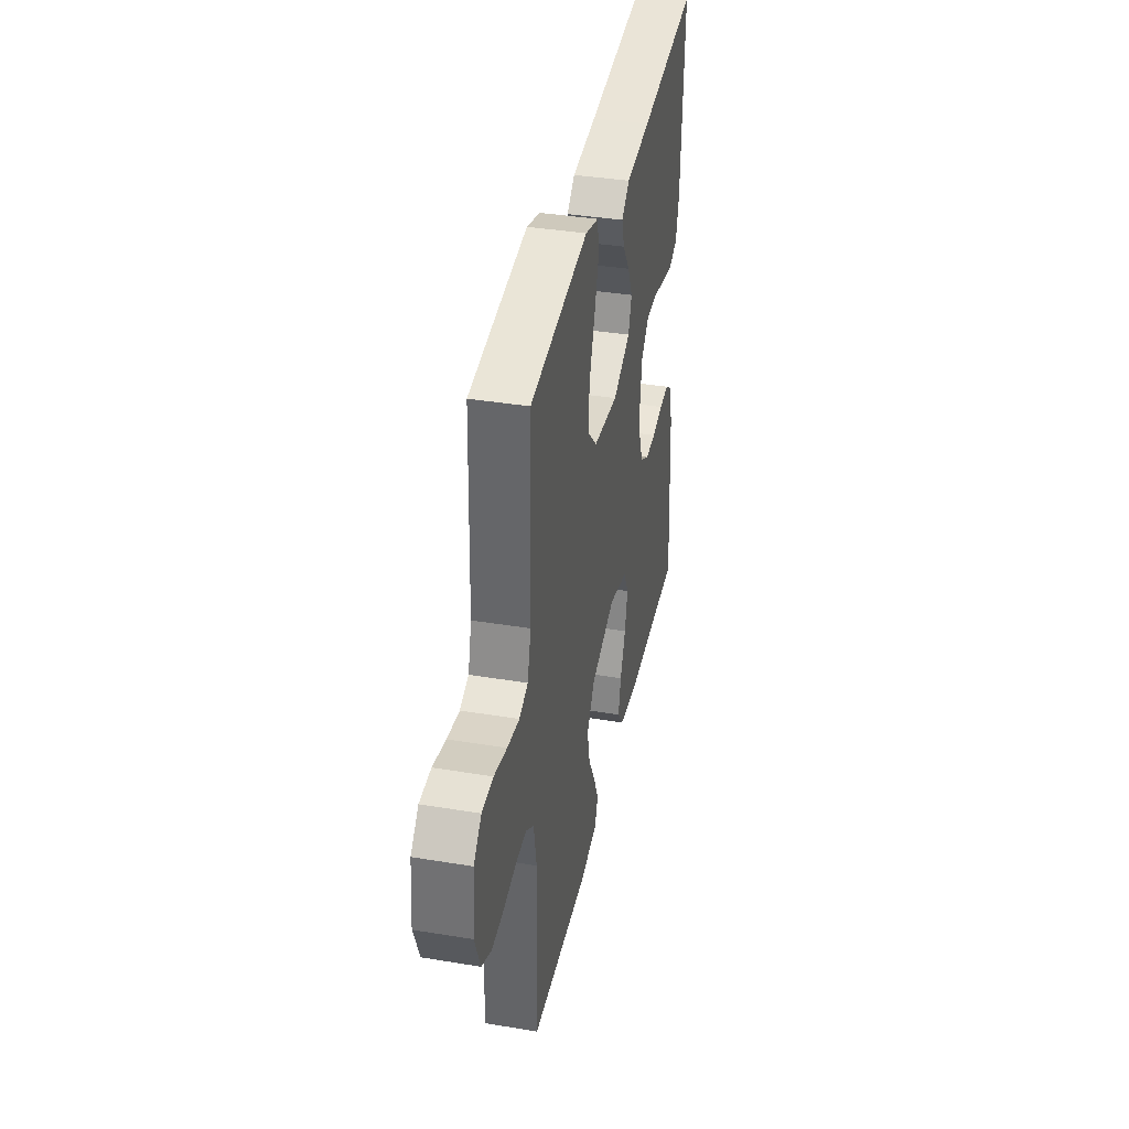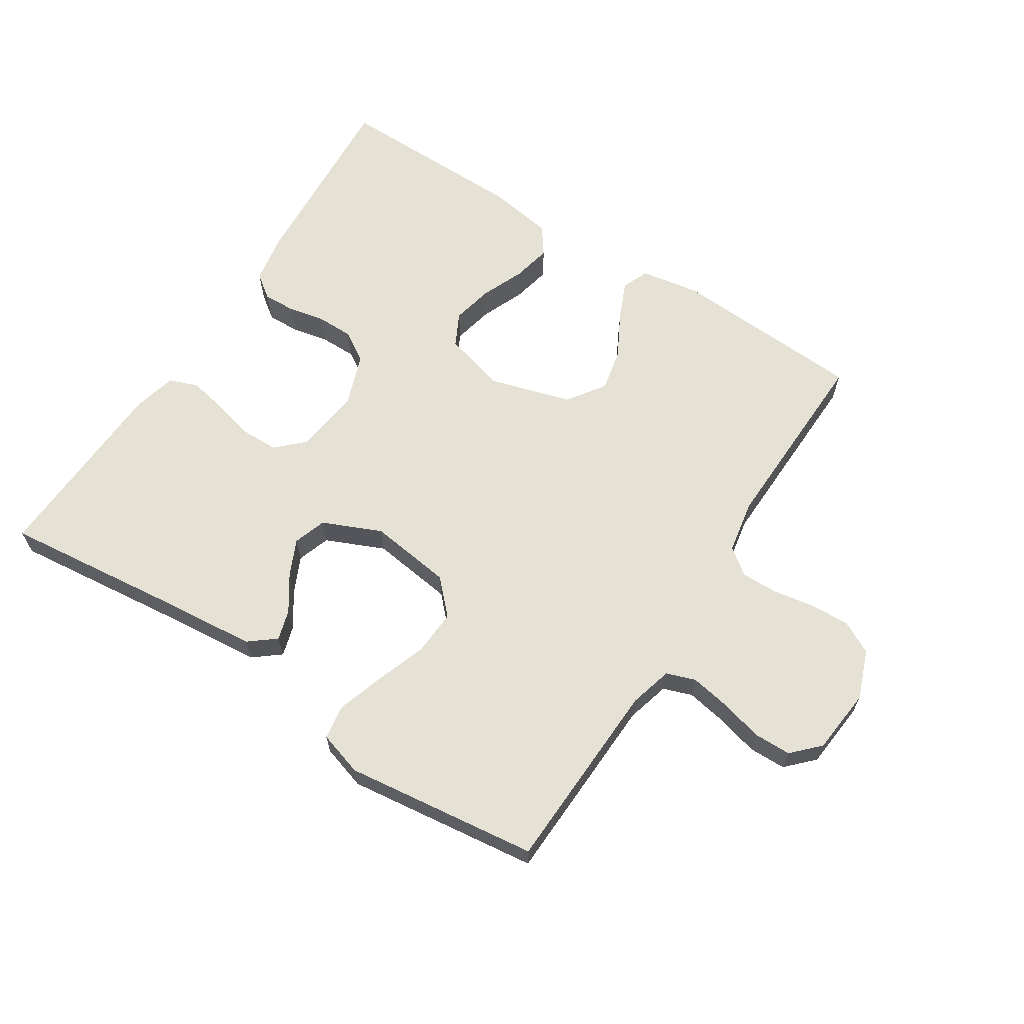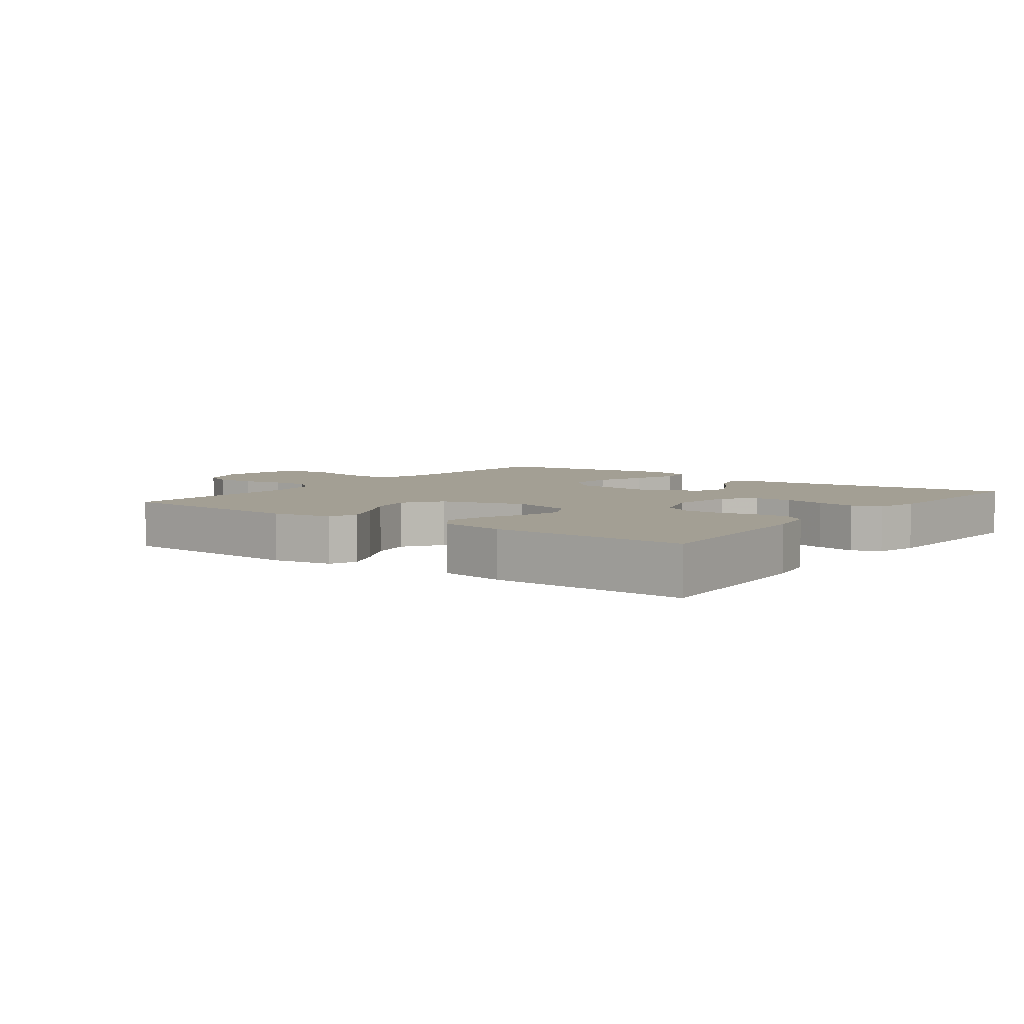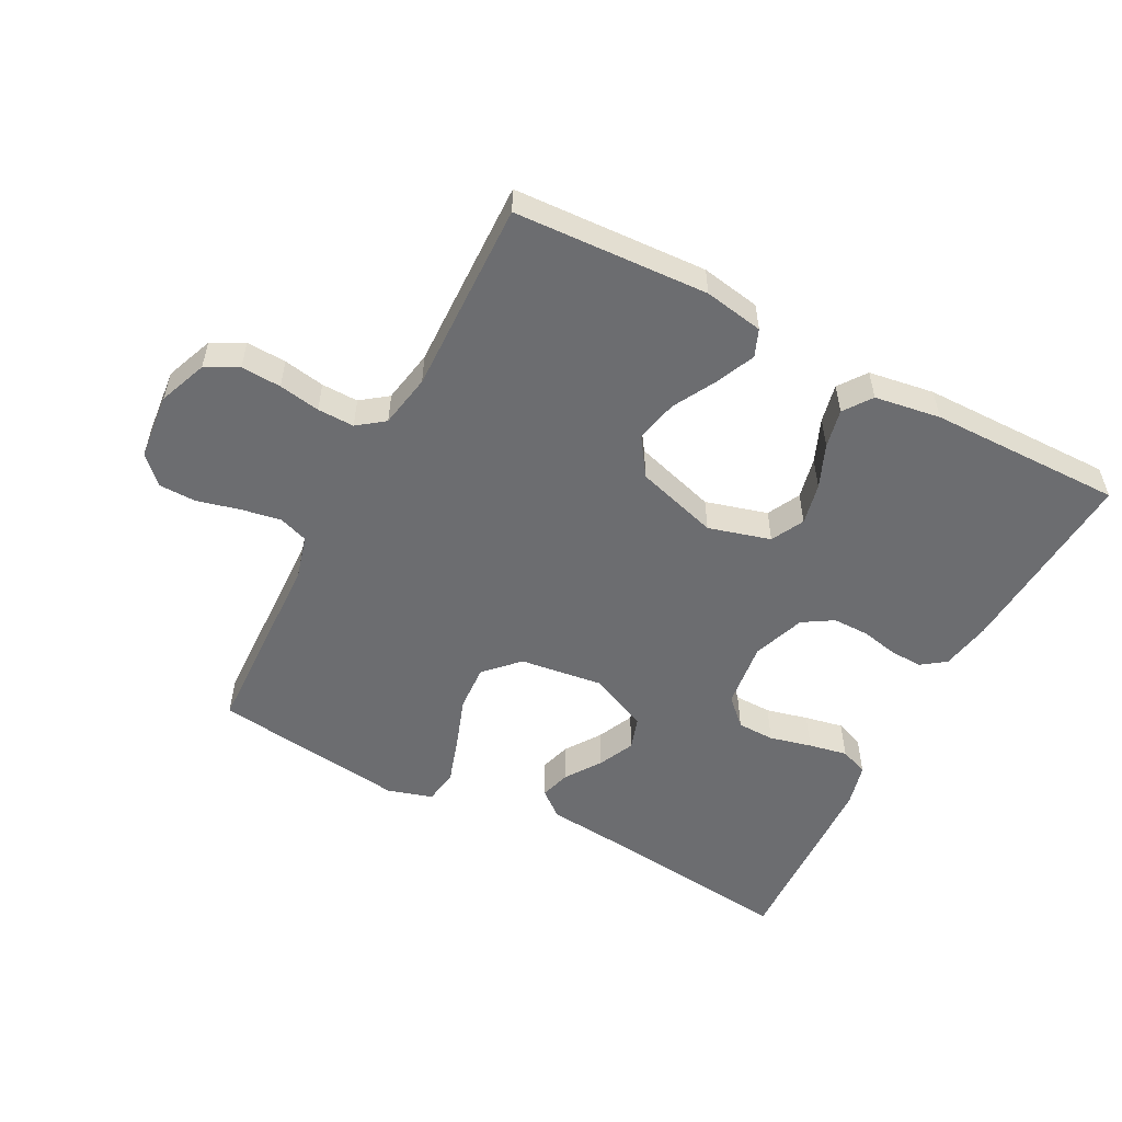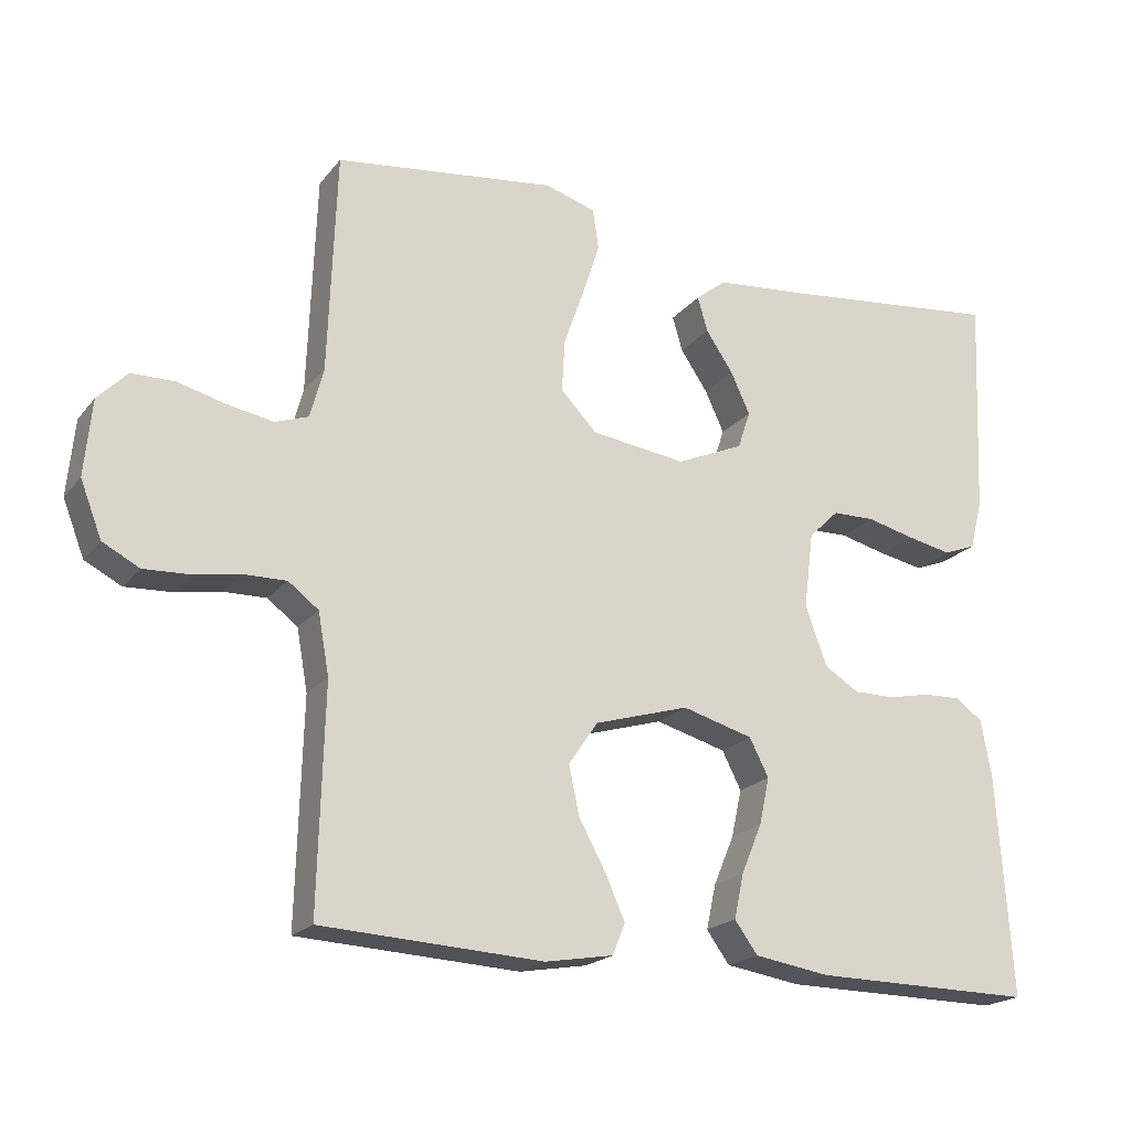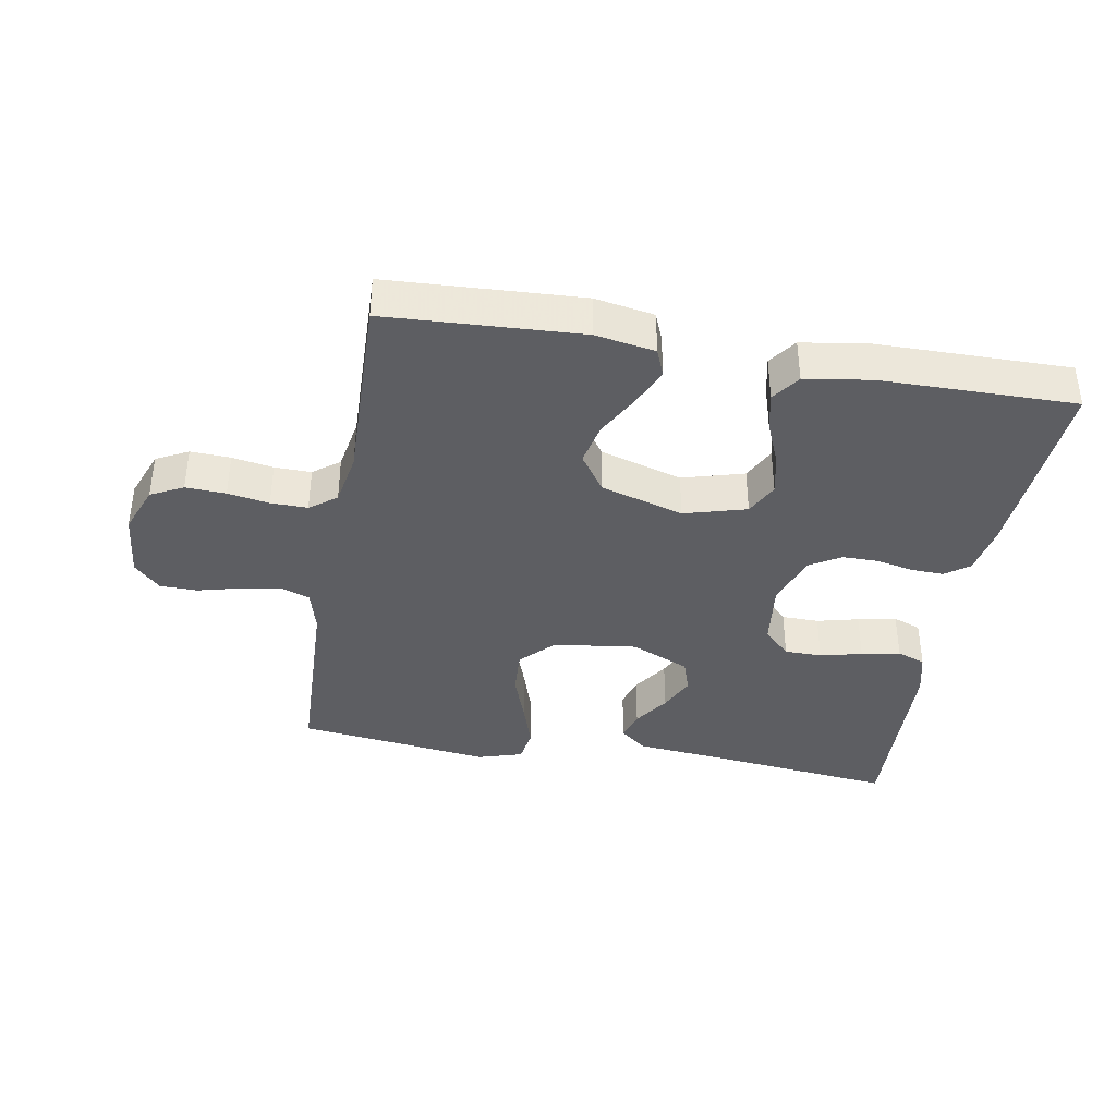
<metadata>
{"format":"obj","ext":"obj","renderer":"f3d","projection":"perspective","resolution":1024,"background":"white","views":[{"elev":38.4,"azim":101.8,"up":"+Z"},{"elev":64.3,"azim":32.8,"up":"+Y"},{"elev":5.4,"azim":-143.2,"up":"+Y"},{"elev":-54.0,"azim":152.2,"up":"+Y"},{"elev":-20.2,"azim":152.9,"up":"+Z"},{"elev":-38.5,"azim":170.0,"up":"+Y"}]}
</metadata>
<code>
v -0.5 0.07 0.5
v -0.2 0.07 0.467
v -0.072 0.07 0.455
v -0.031 0.07 0.422
v -0.045 0.07 0.375
v -0.082 0.07 0.32
v -0.108 0.07 0.264
v -0.091 0.07 0.213
v 0 0.07 0.173
v 0.129 0.07 0.19
v 0.178 0.07 0.241
v 0.174 0.07 0.312
v 0.146 0.07 0.391
v 0.123 0.07 0.463
v 0.131 0.07 0.517
v 0.2 0.07 0.538
v 0.5 0.07 0.5
v 0.511 0.07 0.2
v 0.529 0.07 0.133
v 0.574 0.07 0.117
v 0.636 0.07 0.128
v 0.702 0.07 0.145
v 0.76 0.07 0.144
v 0.8 0.07 0.103
v 0.81 0.07 0
v 0.781 0.07 -0.075
v 0.731 0.07 -0.101
v 0.669 0.07 -0.098
v 0.605 0.07 -0.087
v 0.548 0.07 -0.086
v 0.507 0.07 -0.117
v 0.492 0.07 -0.2
v 0.5 0.07 -0.5
v 0.2 0.07 -0.516
v 0.108 0.07 -0.5
v 0.091 0.07 -0.458
v 0.117 0.07 -0.399
v 0.154 0.07 -0.331
v 0.168 0.07 -0.265
v 0.128 0.07 -0.207
v 0 0.07 -0.169
v -0.096 0.07 -0.196
v -0.122 0.07 -0.247
v -0.108 0.07 -0.311
v -0.08 0.07 -0.378
v -0.067 0.07 -0.438
v -0.098 0.07 -0.481
v -0.2 0.07 -0.497
v -0.5 0.07 -0.5
v -0.48 0.07 -0.2
v -0.466 0.07 -0.123
v -0.429 0.07 -0.096
v -0.378 0.07 -0.098
v -0.321 0.07 -0.11
v -0.265 0.07 -0.11
v -0.218 0.07 -0.081
v -0.189 0.07 0
v -0.202 0.07 0.103
v -0.243 0.07 0.143
v -0.301 0.07 0.144
v -0.366 0.07 0.128
v -0.426 0.07 0.116
v -0.47 0.07 0.133
v -0.487 0.07 0.2
v -0.5 0 0.5
v -0.2 0 0.467
v -0.072 0 0.455
v -0.031 0 0.422
v -0.045 0 0.375
v -0.082 0 0.32
v -0.108 0 0.264
v -0.091 0 0.213
v 0 0 0.173
v 0.129 0 0.19
v 0.178 0 0.241
v 0.174 0 0.312
v 0.146 0 0.391
v 0.123 0 0.463
v 0.131 0 0.517
v 0.2 0 0.538
v 0.5 0 0.5
v 0.511 0 0.2
v 0.529 0 0.133
v 0.574 0 0.117
v 0.636 0 0.128
v 0.702 0 0.145
v 0.76 0 0.144
v 0.8 0 0.103
v 0.81 0 0
v 0.781 0 -0.075
v 0.731 0 -0.101
v 0.669 0 -0.098
v 0.605 0 -0.087
v 0.548 0 -0.086
v 0.507 0 -0.117
v 0.492 0 -0.2
v 0.5 0 -0.5
v 0.2 0 -0.516
v 0.108 0 -0.5
v 0.091 0 -0.458
v 0.117 0 -0.399
v 0.154 0 -0.331
v 0.168 0 -0.265
v 0.128 0 -0.207
v 0 0 -0.169
v -0.096 0 -0.196
v -0.122 0 -0.247
v -0.108 0 -0.311
v -0.08 0 -0.378
v -0.067 0 -0.438
v -0.098 0 -0.481
v -0.2 0 -0.497
v -0.5 0 -0.5
v -0.48 0 -0.2
v -0.466 0 -0.123
v -0.429 0 -0.096
v -0.378 0 -0.098
v -0.321 0 -0.11
v -0.265 0 -0.11
v -0.218 0 -0.081
v -0.189 0 0
v -0.202 0 0.103
v -0.243 0 0.143
v -0.301 0 0.144
v -0.366 0 0.128
v -0.426 0 0.116
v -0.47 0 0.133
v -0.487 0 0.2
f 64 1 2
f 63 64 2
f 62 63 2
f 61 62 2
f 60 61 2
f 4 5 6
f 3 4 6
f 2 3 6
f 60 2 6
f 59 60 6
f 58 59 6 7
f 57 58 7 8
f 56 57 8 9
f 52 53 54
f 51 52 54
f 50 51 54
f 49 50 54
f 48 49 54
f 47 48 54
f 46 47 54
f 45 46 54
f 44 45 54
f 43 44 54 55
f 42 43 55 56
f 36 37 38
f 35 36 38
f 34 35 38
f 33 34 38
f 32 33 38
f 31 32 38 39
f 30 31 39 40
f 27 28 29
f 26 27 29
f 25 26 29
f 24 25 29
f 23 24 29
f 22 23 29
f 21 22 29
f 20 21 29 30
f 30 40 41
f 20 30 41
f 19 20 41
f 16 17 18
f 15 16 18
f 14 15 18
f 13 14 18
f 12 13 18
f 11 12 18 19
f 56 9 10
f 42 56 10
f 41 42 10
f 19 41 10
f 10 11 19
f 66 65 128
f 66 128 127
f 66 127 126
f 66 126 125
f 66 125 124
f 70 69 68
f 70 68 67
f 70 67 66
f 70 66 124
f 70 124 123
f 71 70 123 122
f 72 71 122 121
f 73 72 121 120
f 118 117 116
f 118 116 115
f 118 115 114
f 118 114 113
f 118 113 112
f 118 112 111
f 118 111 110
f 118 110 109
f 118 109 108
f 119 118 108 107
f 120 119 107 106
f 102 101 100
f 102 100 99
f 102 99 98
f 102 98 97
f 102 97 96
f 103 102 96 95
f 104 103 95 94
f 93 92 91
f 93 91 90
f 93 90 89
f 93 89 88
f 93 88 87
f 93 87 86
f 93 86 85
f 94 93 85 84
f 105 104 94
f 105 94 84
f 105 84 83
f 82 81 80
f 82 80 79
f 82 79 78
f 82 78 77
f 82 77 76
f 83 82 76 75
f 74 73 120
f 74 120 106
f 74 106 105
f 74 105 83
f 83 75 74
f 1 65 66 2
f 2 66 67 3
f 3 67 68 4
f 4 68 69 5
f 5 69 70 6
f 6 70 71 7
f 7 71 72 8
f 8 72 73 9
f 9 73 74 10
f 10 74 75 11
f 11 75 76 12
f 12 76 77 13
f 13 77 78 14
f 14 78 79 15
f 15 79 80 16
f 16 80 81 17
f 17 81 82 18
f 18 82 83 19
f 19 83 84 20
f 20 84 85 21
f 21 85 86 22
f 22 86 87 23
f 23 87 88 24
f 24 88 89 25
f 25 89 90 26
f 26 90 91 27
f 27 91 92 28
f 28 92 93 29
f 29 93 94 30
f 30 94 95 31
f 31 95 96 32
f 32 96 97 33
f 33 97 98 34
f 34 98 99 35
f 35 99 100 36
f 36 100 101 37
f 37 101 102 38
f 38 102 103 39
f 39 103 104 40
f 40 104 105 41
f 41 105 106 42
f 42 106 107 43
f 43 107 108 44
f 44 108 109 45
f 45 109 110 46
f 46 110 111 47
f 47 111 112 48
f 48 112 113 49
f 49 113 114 50
f 50 114 115 51
f 51 115 116 52
f 52 116 117 53
f 53 117 118 54
f 54 118 119 55
f 55 119 120 56
f 56 120 121 57
f 57 121 122 58
f 58 122 123 59
f 59 123 124 60
f 60 124 125 61
f 61 125 126 62
f 62 126 127 63
f 63 127 128 64
f 64 128 65 1

</code>
